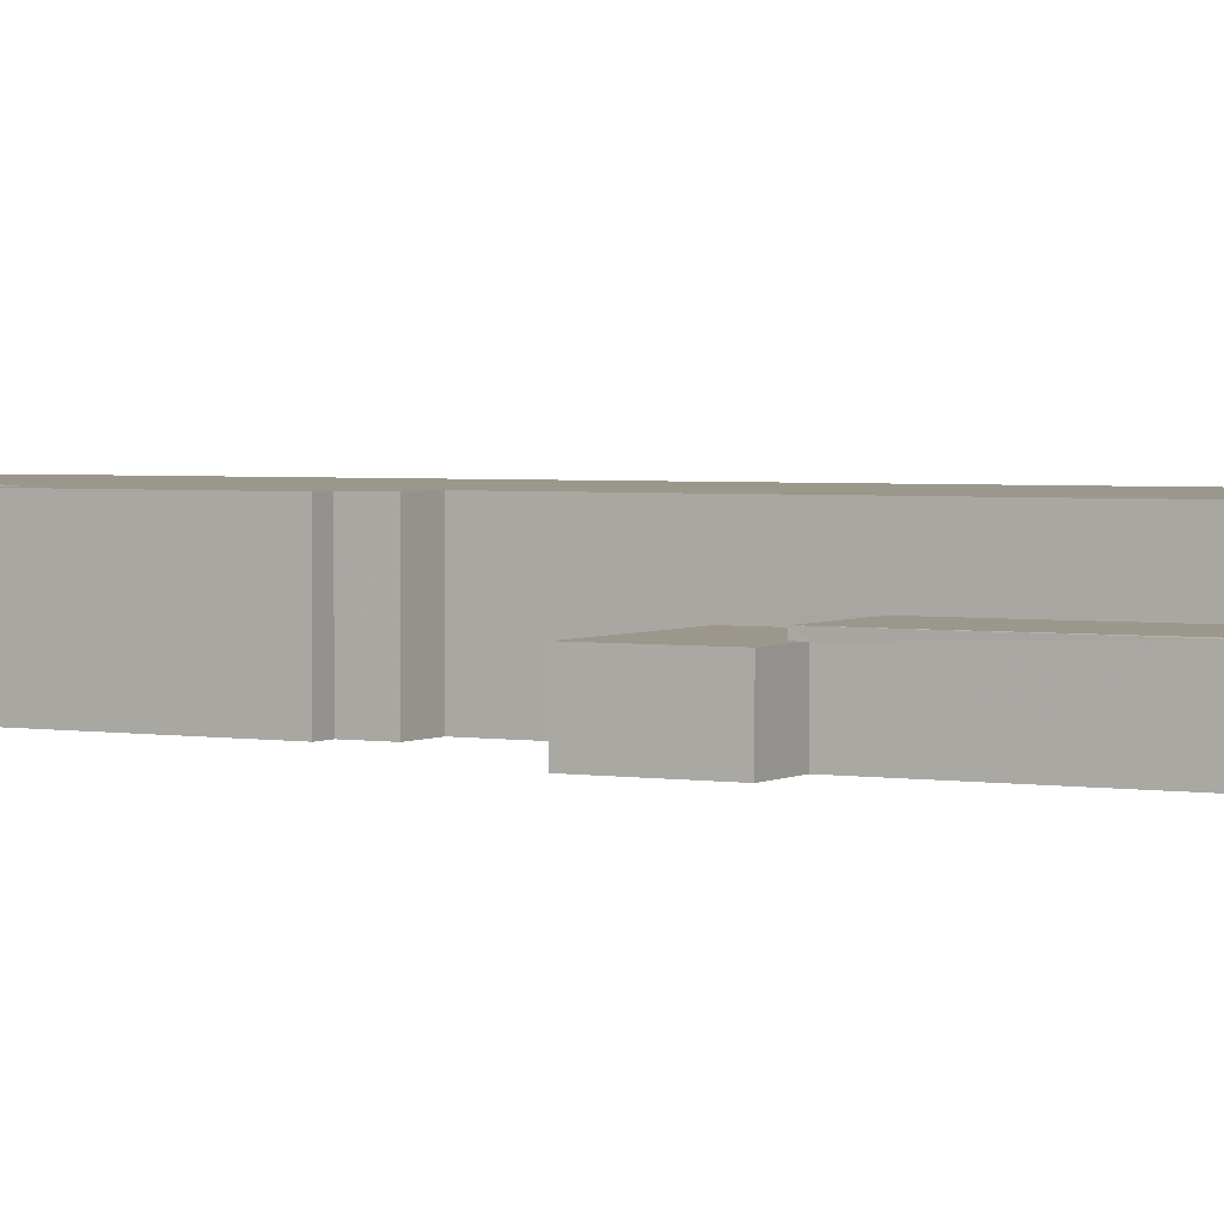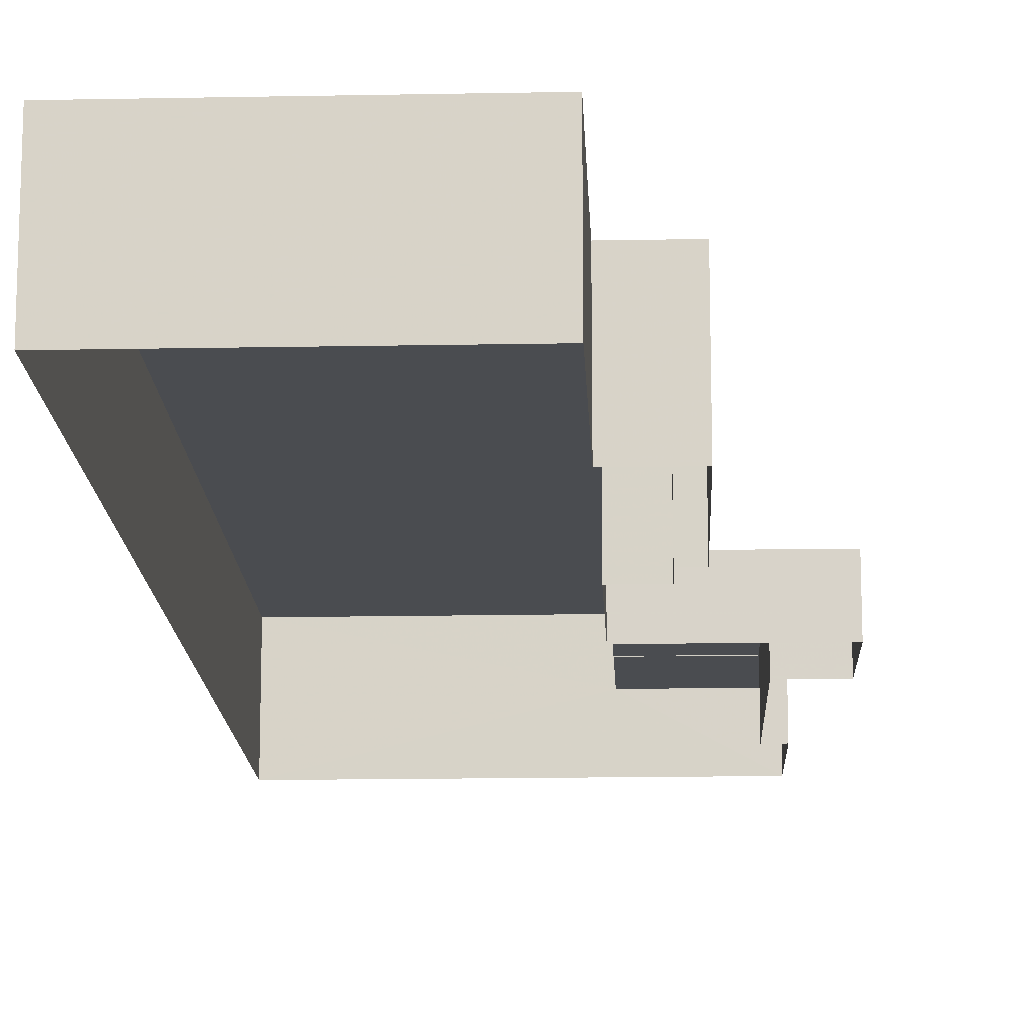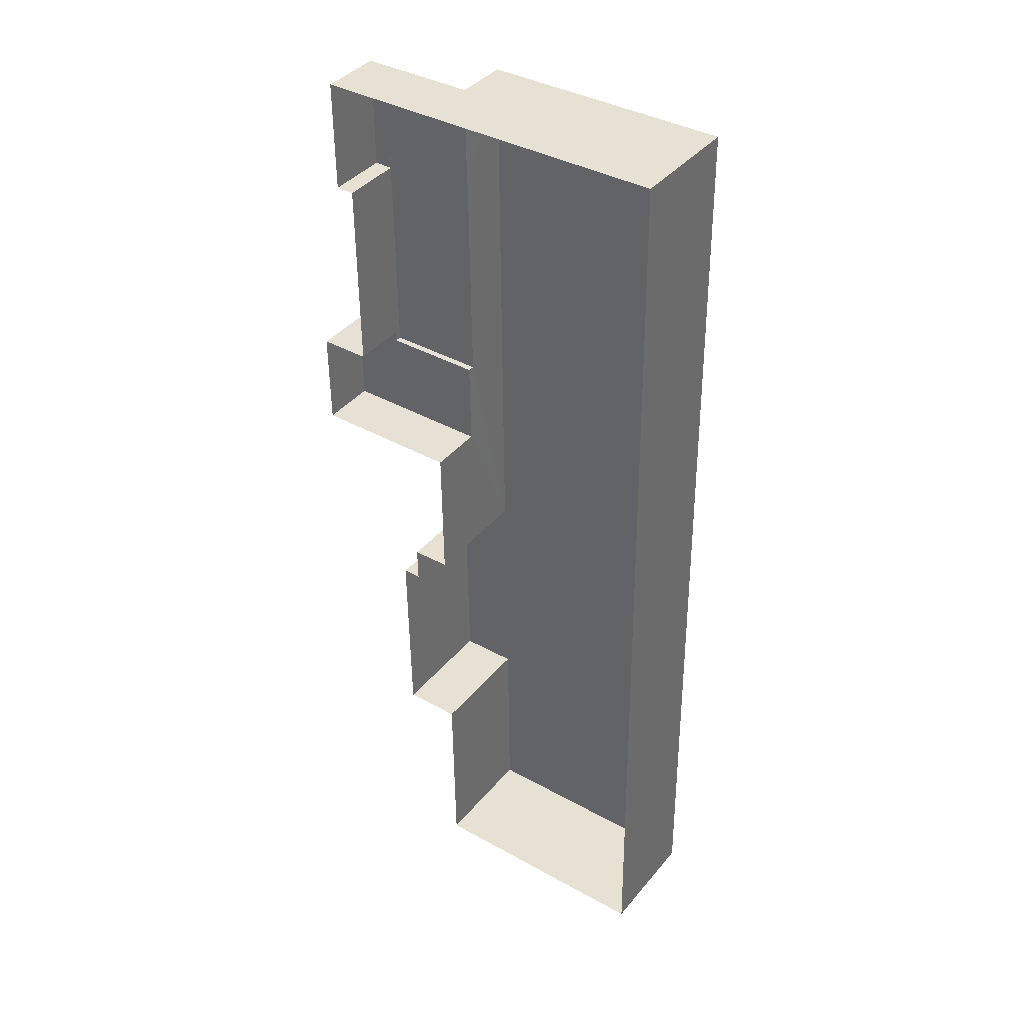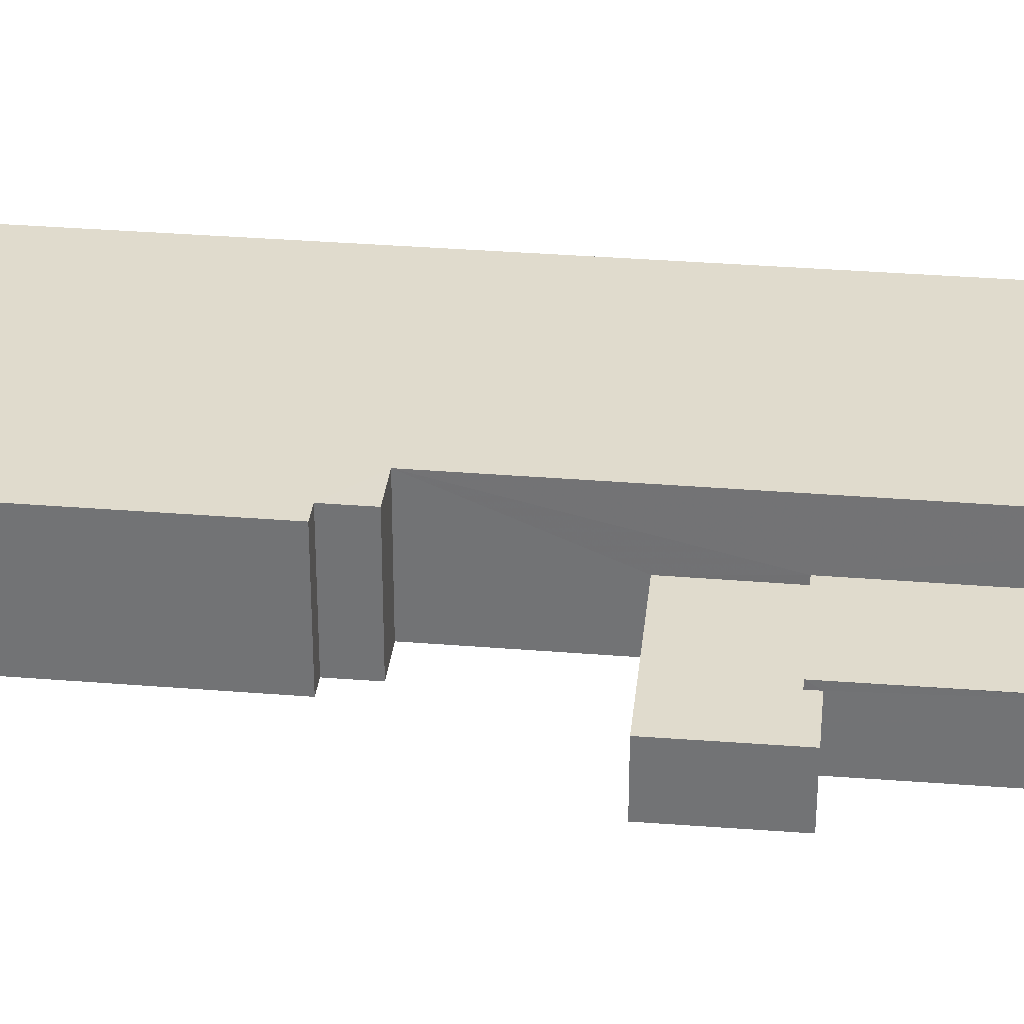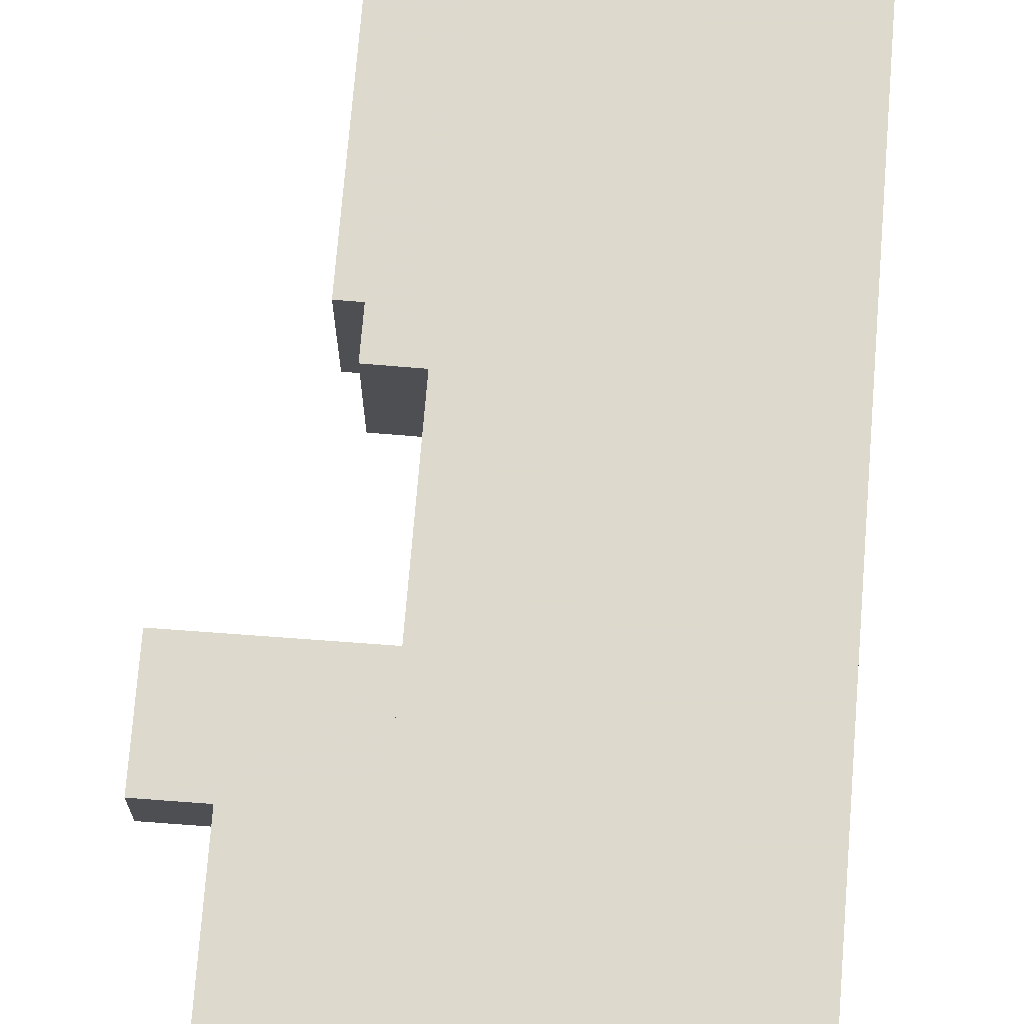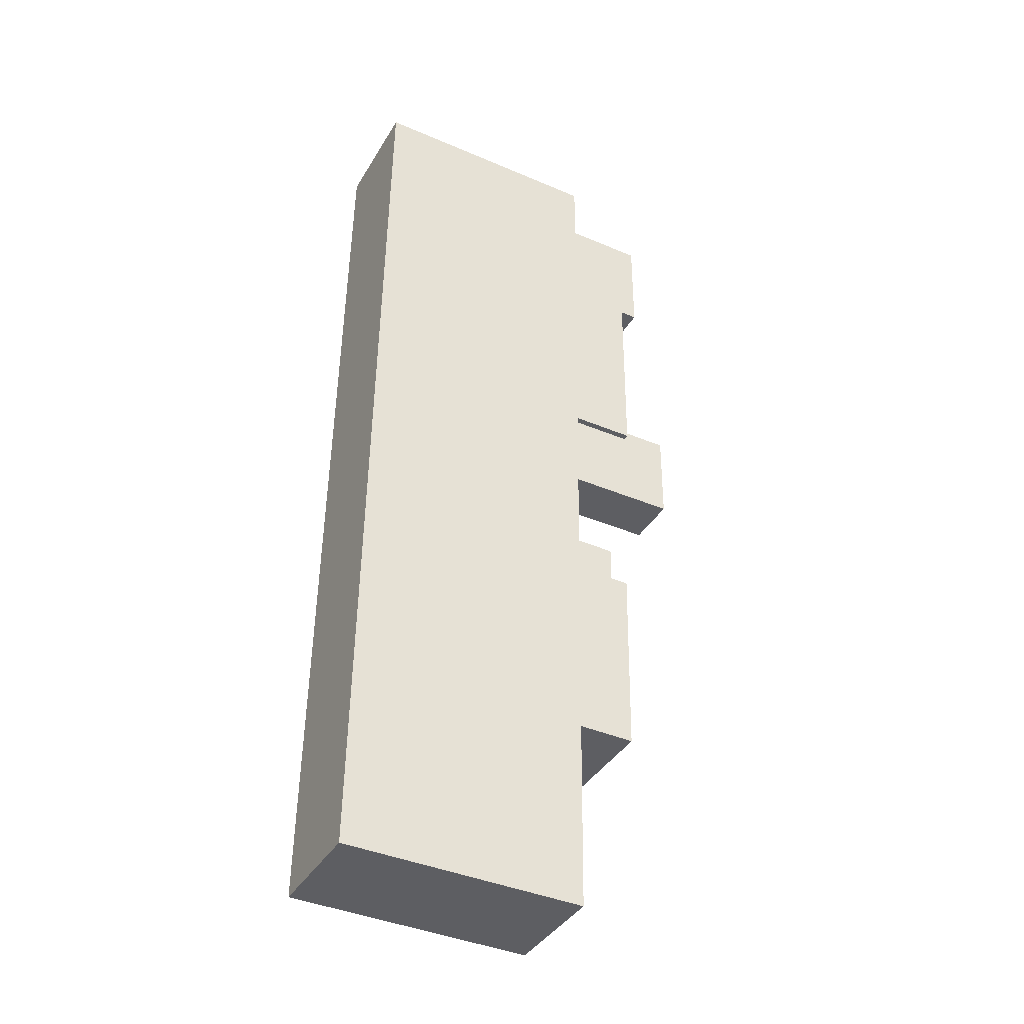
<metadata>
{"format":"obj","ext":"obj","renderer":"f3d","projection":"perspective","resolution":1024,"background":"white","views":[{"elev":2.8,"azim":119.0,"up":"+Z"},{"elev":-15.1,"azim":1.6,"up":"+Z"},{"elev":39.4,"azim":-144.7,"up":"+Y"},{"elev":33.3,"azim":95.6,"up":"+Z"},{"elev":71.9,"azim":-176.1,"up":"+Z"},{"elev":-38.8,"azim":-27.7,"up":"+Y"}]}
</metadata>
<code>
v -2.249e+05 -1.261e+05 21.72
v -2.249e+05 -1.261e+05 21.72
v -2.249e+05 -1.261e+05 21.72
v -2.249e+05 -1.261e+05 21.72
v -2.249e+05 -1.262e+05 21.72
v -2.249e+05 -1.261e+05 21.72
v -2.249e+05 -1.261e+05 21.72
v -2.249e+05 -1.261e+05 21.72
v -2.249e+05 -1.261e+05 21.72
v -2.249e+05 -1.262e+05 21.72
v -2.249e+05 -1.261e+05 21.72
v -2.249e+05 -1.261e+05 21.72
v -2.249e+05 -1.261e+05 21.72
v -2.249e+05 -1.261e+05 21.72
v -2.249e+05 -1.261e+05 21.72
v -2.249e+05 -1.261e+05 21.72
v -2.249e+05 -1.261e+05 26.31
v -2.249e+05 -1.261e+05 26.31
v -2.249e+05 -1.261e+05 26.31
v -2.249e+05 -1.261e+05 26.31
v -2.249e+05 -1.261e+05 26.31
v -2.249e+05 -1.261e+05 26.31
v -2.249e+05 -1.261e+05 26.85
v -2.249e+05 -1.261e+05 26.85
v -2.249e+05 -1.261e+05 26.85
v -2.249e+05 -1.261e+05 26.85
v -2.249e+05 -1.261e+05 31.19
v -2.249e+05 -1.261e+05 31.19
v -2.249e+05 -1.261e+05 31.19
v -2.249e+05 -1.261e+05 31.19
v -2.249e+05 -1.261e+05 31.19
v -2.249e+05 -1.261e+05 31.19
v -2.249e+05 -1.261e+05 31.19
v -2.249e+05 -1.262e+05 31.19
v -2.249e+05 -1.261e+05 31.19
v -2.249e+05 -1.262e+05 31.19
v -2.249e+05 -1.261e+05 26.81
v -2.249e+05 -1.261e+05 26.81
v -2.249e+05 -1.261e+05 26.81
v -2.249e+05 -1.261e+05 26.81
v -2.249e+05 -1.261e+05 26.81
v -2.249e+05 -1.261e+05 26.81
f 1 2 3
f 4 5 2
f 6 7 8
f 3 9 1
f 10 5 11
f 12 13 14
f 8 15 1
f 14 13 11
f 16 14 4
f 7 15 8
f 15 4 2
f 15 2 1
f 4 11 5
f 14 11 4
f 17 18 19
f 19 18 20
f 17 21 18
f 20 18 22
f 23 24 25
f 23 26 24
f 27 28 29
f 30 31 32
f 29 33 32
f 32 31 34
f 35 34 36
f 35 27 29
f 35 29 32
f 35 32 34
f 37 38 39
f 38 40 39
f 39 41 42
f 39 40 41
f 20 4 15
f 4 20 32
f 41 30 23
f 42 41 23
f 30 32 26
f 26 20 22
f 30 26 23
f 26 32 20
f 39 23 25
f 39 42 23
f 29 12 14
f 29 28 12
f 29 14 16
f 33 29 16
f 35 11 13
f 27 35 13
f 32 16 4
f 32 33 16
f 20 7 19
f 20 15 7
f 36 10 11
f 35 36 11
f 17 7 6
f 17 19 7
f 27 13 12
f 28 27 12
f 39 25 37
f 1 37 21
f 8 1 21
f 37 25 24
f 21 24 18
f 21 37 24
f 34 5 10
f 36 34 10
f 8 17 6
f 8 21 17
f 34 2 5
f 34 31 2
f 22 24 26
f 22 18 24
f 31 41 2
f 2 41 3
f 31 30 41
f 3 41 40
f 40 9 3
f 40 38 9
f 37 9 38
f 37 1 9

</code>
